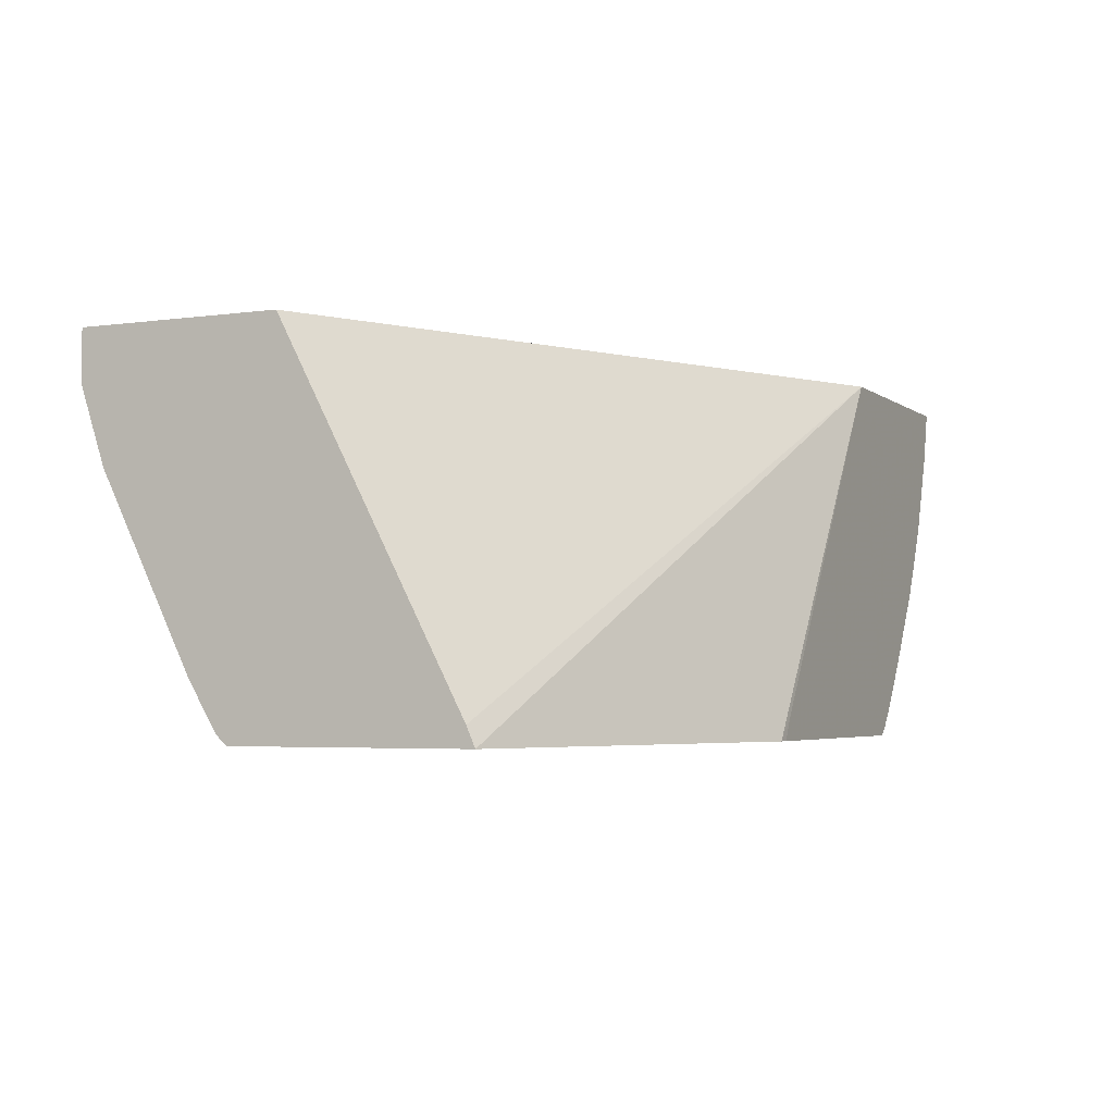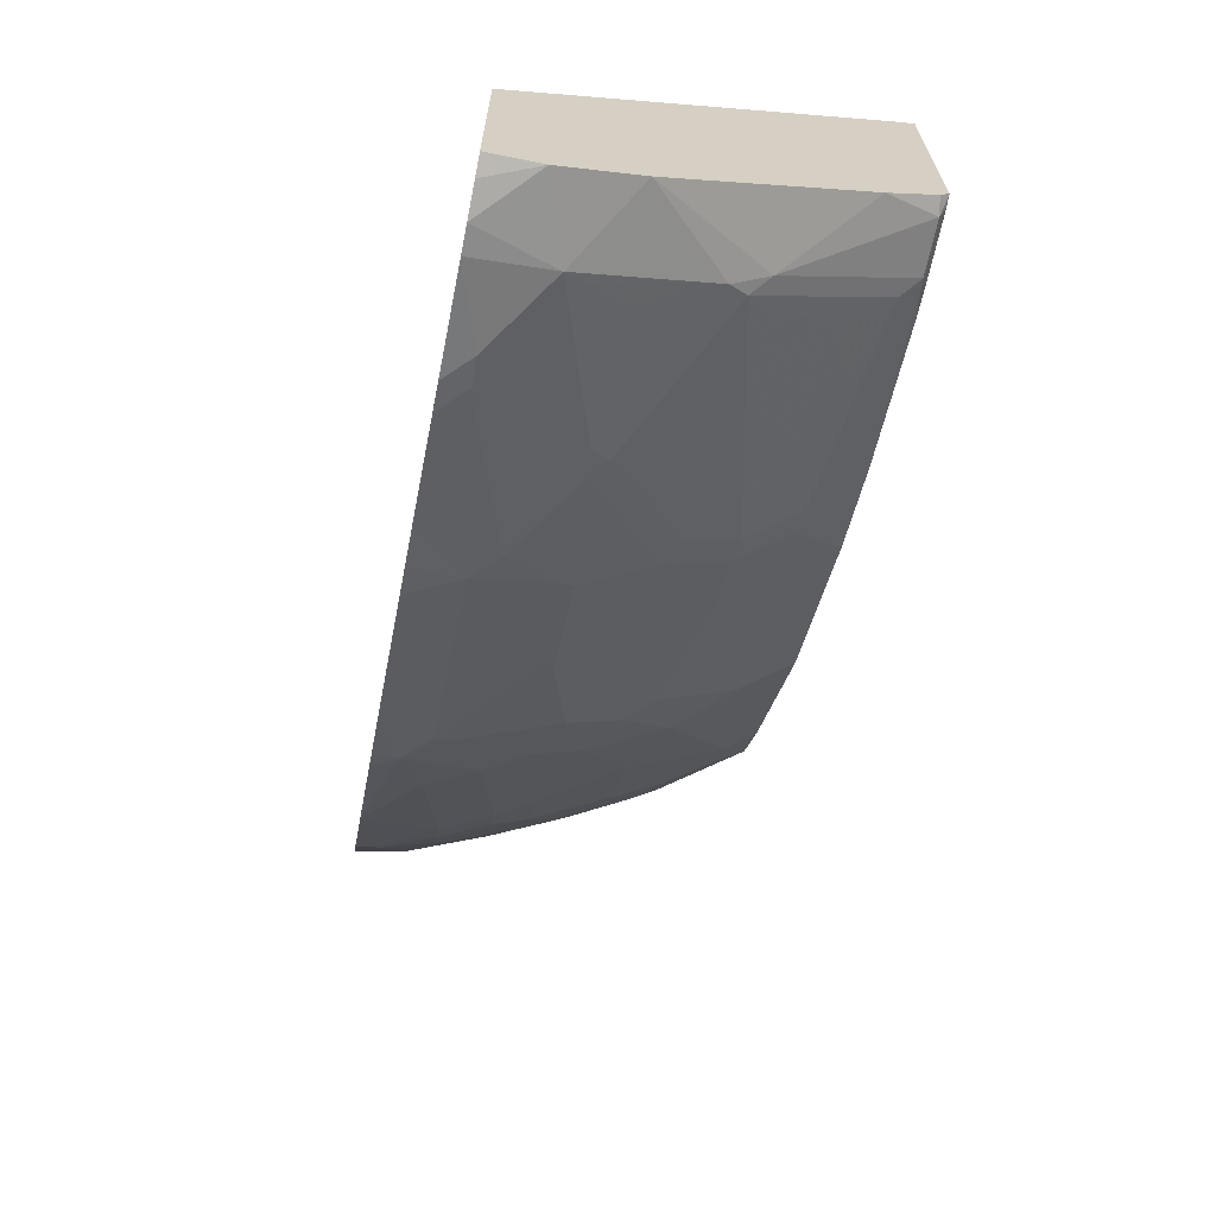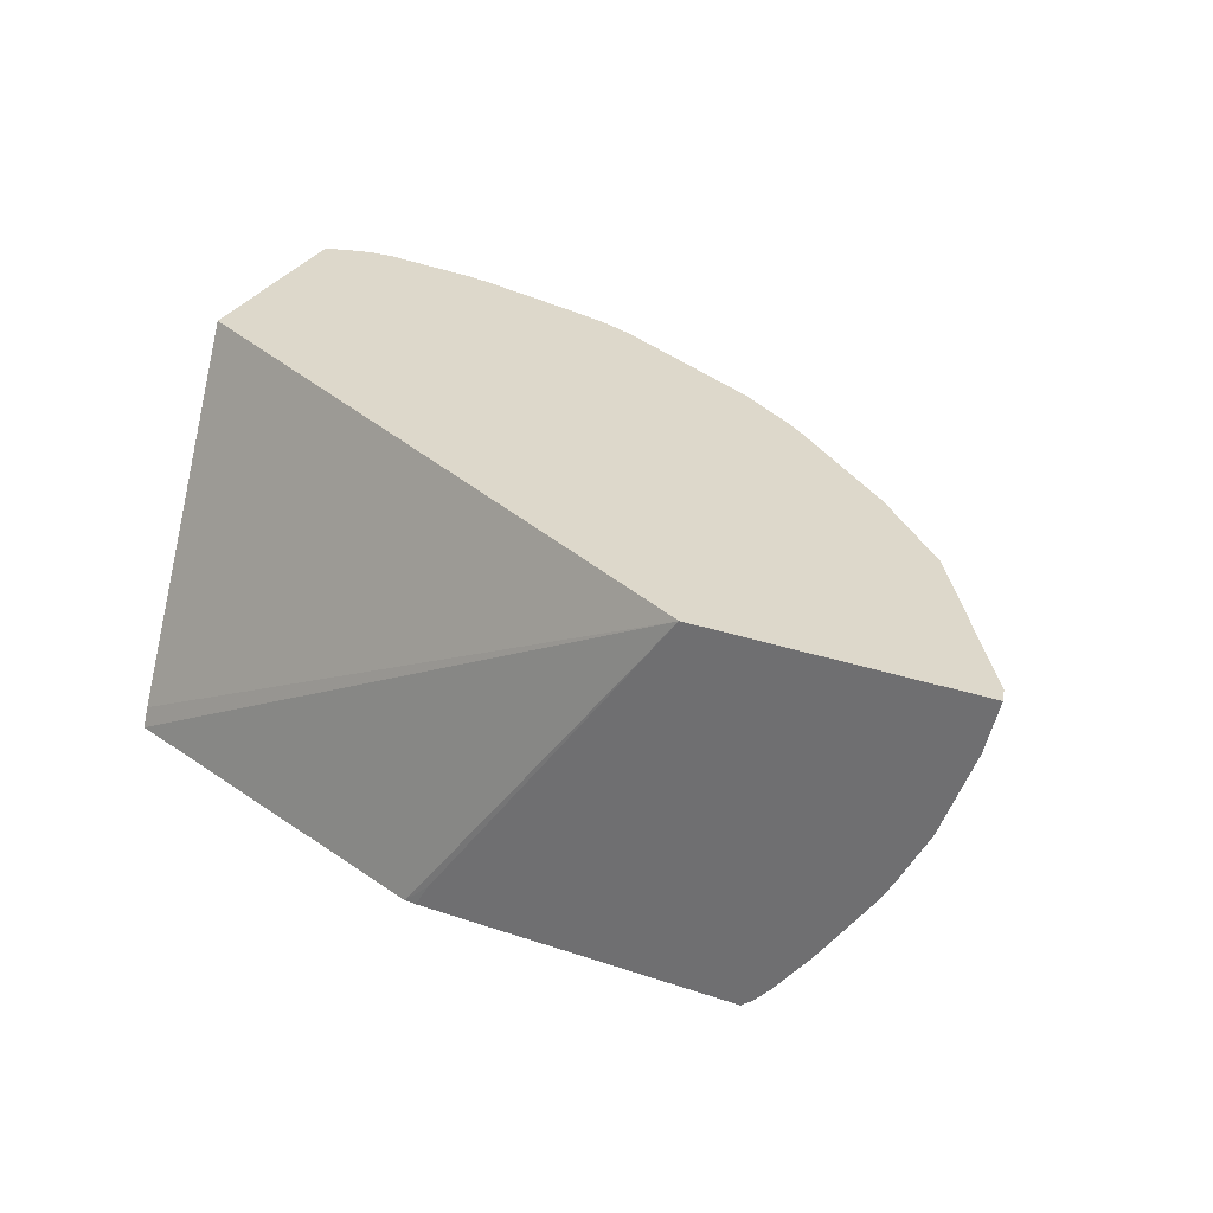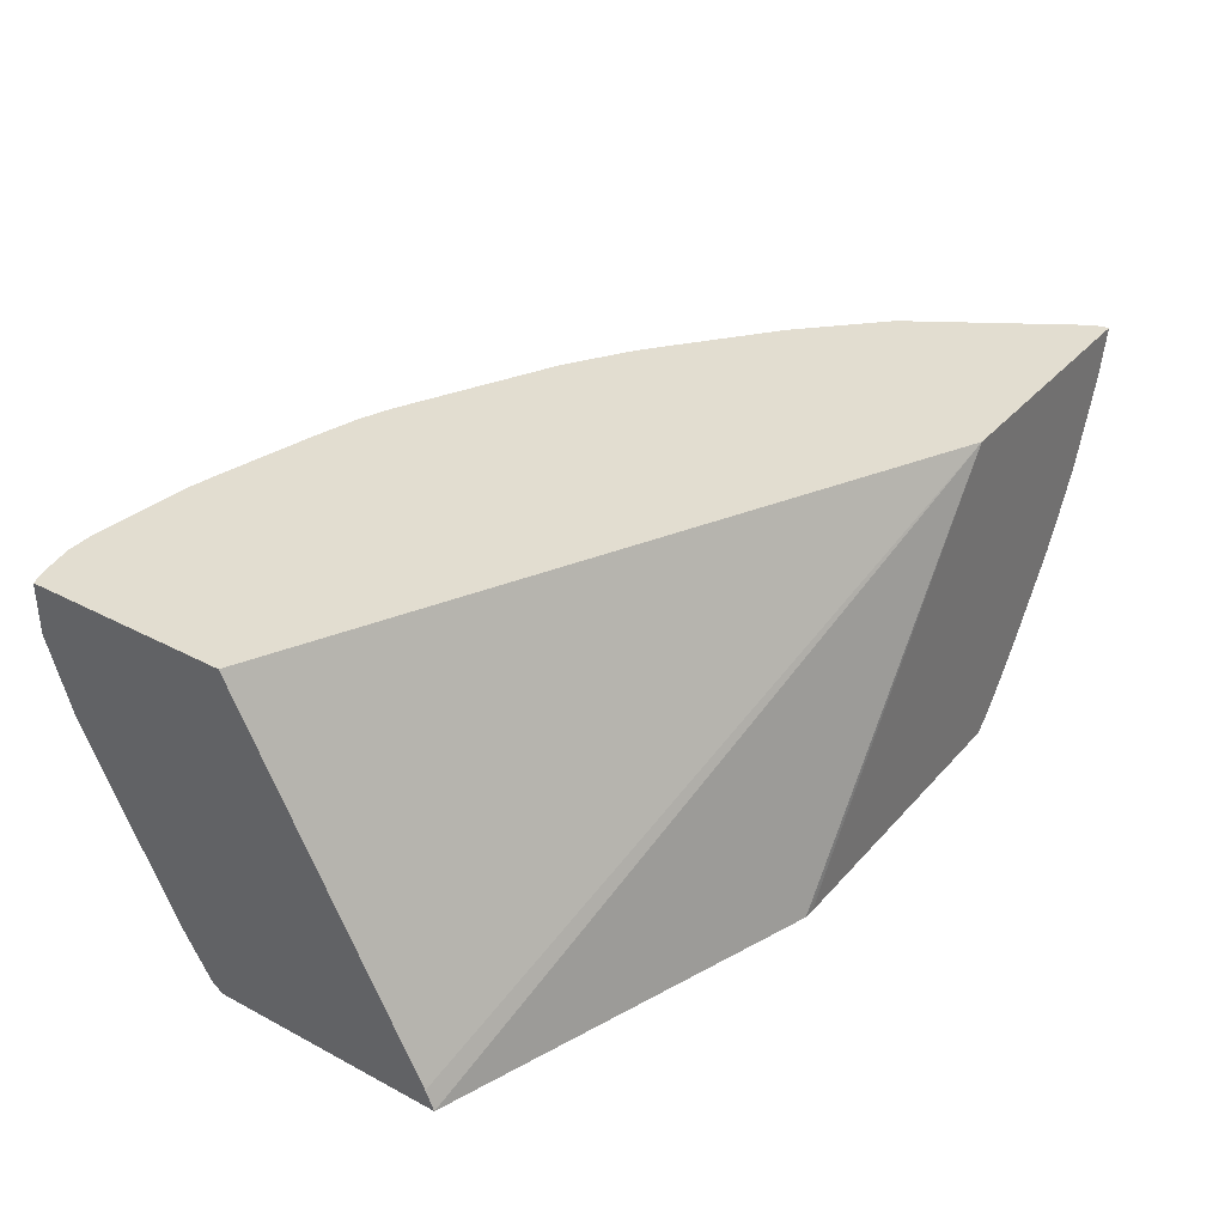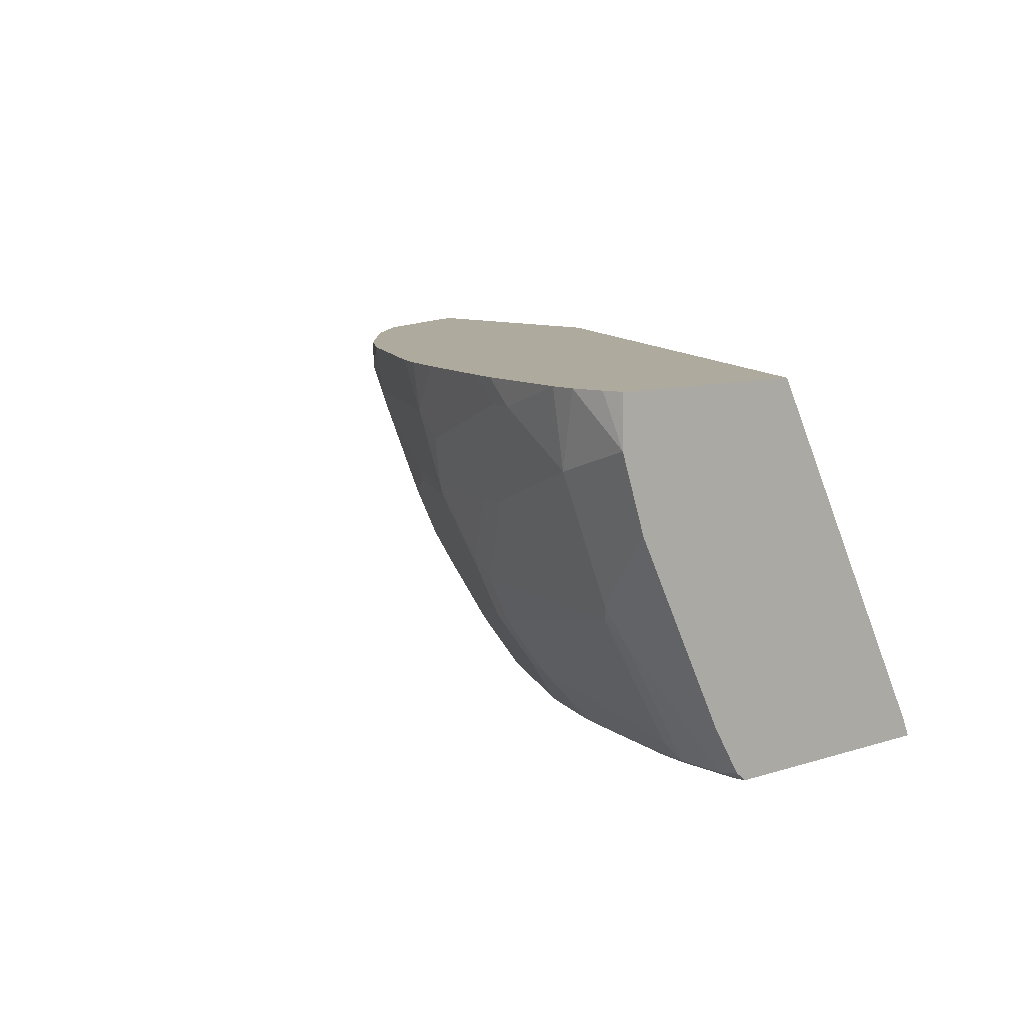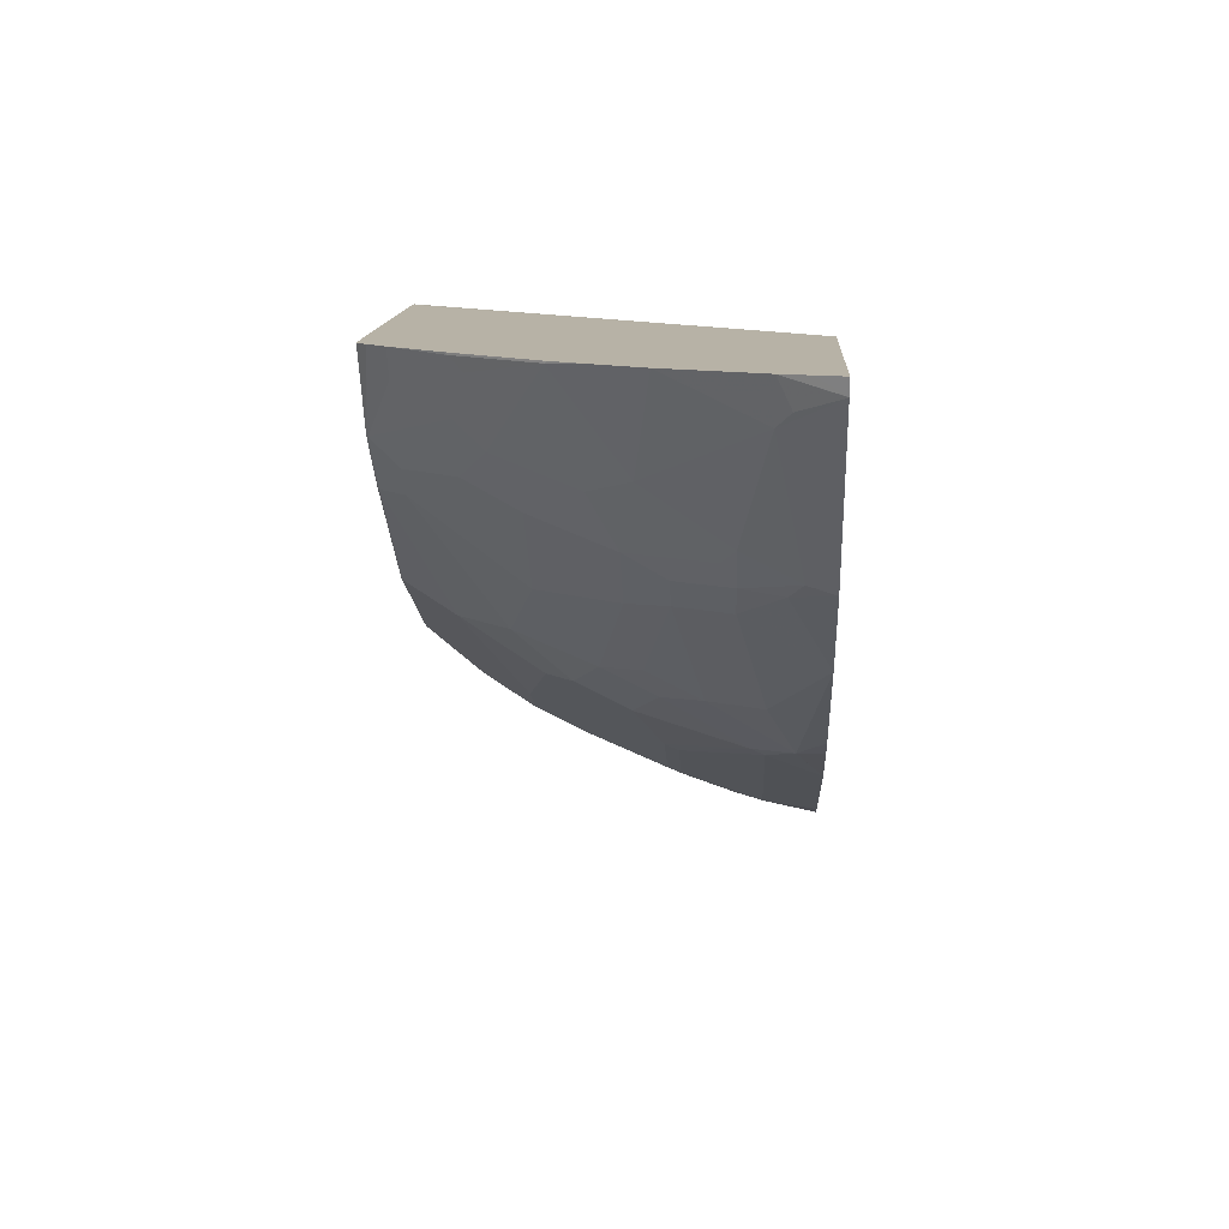
<metadata>
{"format":"obj","ext":"obj","renderer":"f3d","projection":"perspective","resolution":1024,"background":"white","views":[{"elev":-3.8,"azim":-64.9,"up":"+Y"},{"elev":-65.3,"azim":-101.4,"up":"+Z"},{"elev":31.5,"azim":25.4,"up":"+Y"},{"elev":35.1,"azim":-54.8,"up":"+Y"},{"elev":9.2,"azim":-129.9,"up":"+Y"},{"elev":12.5,"azim":93.1,"up":"+Z"}]}
</metadata>
<code>
v 0.04219 -0.06395 -0.8592
v 0.01609 -0.06395 -0.8539
v 0.06343 -0.06395 -0.8592
v 0.06373 -0.1273 -0.8487
v 0.0002304 -0.1061 -0.8487
v 0.0002304 -0.08474 -0.8488
v 0.0002304 -0.06395 -0.8488
v 0.1486 -0.06395 -0.8487
v 0.1274 -0.08489 -0.8487
v 0.06373 -0.2334 -0.8063
v 0.0002304 -0.1698 -0.8275
v 0.1274 -0.1485 -0.8275
v 0.07073 -0.1415 -0.8417
v 0.0002304 -0.06395 -0.6789
v 0.1512 -0.08489 -0.8434
v 0.1721 -0.06395 -0.8434
v 0.191 -0.1061 -0.8275
v 0.05665 -0.2617 -0.7922
v 0.08489 -0.1698 -0.8275
v 0.1061 -0.2122 -0.8063
v 0.07073 -0.2475 -0.7992
v 0.0002304 -0.212 -0.8064
v 0.2785 -0.1273 -0.801
v 0.2149 -0.1698 -0.801
v 0.191 -0.1698 -0.8063
v 0.0002304 -0.3565 -0.5263
v 0.5354 -0.06395 -0.4121
v 0.257 -0.06395 -0.8222
v 0.2998 -0.1061 -0.801
v 0.07073 -0.3536 -0.7356
v 0.05665 -0.3678 -0.7285
v 0.01417 -0.3678 -0.7285
v 0.0002304 -0.3253 -0.7497
v 0.0002304 -0.3181 -0.7533
v 0.1981 -0.1839 -0.7992
v 0.09197 -0.3112 -0.7568
v 0.2617 -0.2475 -0.7568
v 0.2617 -0.29 -0.7356
v 0.1981 -0.3112 -0.7356
v 0.2998 -0.1698 -0.7798
v 0.2785 -0.2334 -0.7586
v 0.0002304 -0.3726 -0.5192
v 0.335 -0.3518 -0.4121
v 0.7535 -0.06395 -0.4121
v 0.3136 -0.3726 -0.4125
v 0.2945 -0.06395 -0.8115
v 0.2971 -0.08489 -0.8063
v 0.3207 -0.06395 -0.8011
v 0.3631 -0.06395 -0.7799
v 0.4481 -0.06395 -0.7373
v 0.4694 -0.1061 -0.7161
v 0.1344 -0.3324 -0.7356
v 0.2405 -0.3324 -0.7144
v 0.09042 -0.3726 -0.7163
v 0.06623 -0.3726 -0.7189
v 0.2264 -0.3466 -0.7073
v 0.2008 -0.3726 -0.6934
v 0.1969 -0.3726 -0.6943
v 0.009375 -0.3726 -0.7189
v 0.0002304 -0.3726 -0.7166
v 0.0002304 -0.365 -0.7257
v 0.2812 -0.244 -0.7533
v 0.2812 -0.2864 -0.732
v 0.3024 -0.1804 -0.7745
v 0.3846 -0.1698 -0.7373
v 0.3232 -0.3726 -0.4121
v 0.7487 -0.08489 -0.4121
v 0.7504 -0.06395 -0.4244
v 0.4483 -0.06395 -0.7372
v 0.4951 -0.08489 -0.7073
v 0.4721 -0.1167 -0.7108
v 0.2166 -0.3726 -0.689
v 0.26 -0.3289 -0.7108
v 0.2812 -0.3713 -0.6684
v 0.3024 -0.2652 -0.732
v 0.4297 -0.2652 -0.6684
v 0.3236 -0.2864 -0.7108
v 0.4297 -0.3289 -0.626
v 0.3661 -0.3713 -0.626
v 0.3448 -0.1804 -0.7533
v 0.4509 -0.244 -0.6684
v 0.3872 -0.1804 -0.732
v 0.5888 -0.3726 -0.4121
v 0.7439 -0.1061 -0.4121
v 0.7504 -0.06395 -0.4246
v 0.4951 -0.06395 -0.7073
v 0.5117 -0.06395 -0.6951
v 0.601 -0.06395 -0.6224
v 0.5375 -0.1061 -0.6649
v 0.5163 -0.1485 -0.6649
v 0.4933 -0.1804 -0.6684
v 0.4509 -0.2016 -0.6896
v 0.2805 -0.3726 -0.6671
v 0.4509 -0.3077 -0.626
v 0.5145 -0.3713 -0.5199
v 0.4084 -0.3713 -0.6048
v 0.4078 -0.3726 -0.6035
v 0.3654 -0.3726 -0.6247
v 0.4933 -0.2228 -0.6472
v 0.4721 -0.2864 -0.626
v 0.5563 -0.3726 -0.4762
v 0.5982 -0.3648 -0.4121
v 0.7182 -0.1787 -0.4121
v 0.7294 -0.1061 -0.4456
v 0.7373 -0.0955 -0.435
v 0.6657 -0.08489 -0.5517
v 0.6648 -0.06395 -0.5587
v 0.6524 -0.0955 -0.5623
v 0.6224 -0.1273 -0.58
v 0.6012 -0.1698 -0.58
v 0.5163 -0.191 -0.6436
v 0.5358 -0.3501 -0.5199
v 0.5358 -0.3713 -0.4987
v 0.5351 -0.3726 -0.4974
v 0.5139 -0.3726 -0.5174
v 0.5782 -0.2016 -0.5835
v 0.5358 -0.2652 -0.5835
v 0.5569 -0.3713 -0.4774
v 0.5994 -0.3501 -0.435
v 0.61 -0.3501 -0.4138
v 0.6121 -0.3484 -0.4121
v 0.697 -0.2211 -0.4121
v 0.6657 -0.191 -0.4881
v 0.6657 -0.1273 -0.5305
v 0.6869 -0.1061 -0.5093
v 0.6436 -0.1273 -0.5588
v 0.6224 -0.1698 -0.5588
v 0.5994 -0.2652 -0.5199
v 0.5888 -0.3077 -0.4987
v 0.5569 -0.3501 -0.4987
v 0.6207 -0.2016 -0.5411
v 0.6207 -0.3077 -0.4562
v 0.6418 -0.3077 -0.4138
v 0.641 -0.3093 -0.4121
v 0.6855 -0.2423 -0.4121
v 0.6843 -0.244 -0.4138
v 0.6418 -0.2228 -0.4987
v 0.6524 -0.1379 -0.5411
v 0.6207 -0.2864 -0.4774
v 0.6445 -0.2971 -0.4244
v 0.6834 -0.2457 -0.4121
f 78 96 79
f 80 82 92
f 79 97 98
f 78 95 96
f 79 96 97
f 78 94 95
f 71 92 82
f 76 94 78
f 76 81 94
f 74 98 93
f 74 79 98
f 72 74 93
f 72 73 74
f 76 78 77
f 80 92 81
f 42 101 83
f 81 91 99
f 89 109 90
f 71 91 92
f 88 109 89
f 88 108 109
f 88 107 108
f 85 106 107
f 81 92 91
f 85 104 106
f 84 105 85
f 84 104 105
f 84 103 104
f 83 101 102
f 81 100 94
f 81 99 100
f 85 105 104
f 70 91 71
f 51 71 65
f 70 89 90
f 90 109 110
f 42 83 66
f 42 66 45
f 43 45 66
f 44 67 68
f 46 48 47
f 50 69 70
f 50 70 51
f 51 70 71
f 53 72 56
f 53 73 72
f 56 72 57
f 62 64 75
f 62 75 63
f 63 74 73
f 63 75 81
f 63 81 76
f 70 88 89
f 70 87 88
f 70 86 87
f 69 86 70
f 68 84 85
f 67 84 68
f 70 90 91
f 65 82 80
f 64 81 75
f 64 80 81
f 63 79 74
f 63 78 79
f 63 77 78
f 63 76 77
f 65 71 82
f 90 110 111
f 123 137 131
f 91 111 99
f 112 118 113
f 116 127 131
f 116 131 117
f 117 131 128
f 118 130 129
f 118 129 132
f 118 132 119
f 119 132 120
f 120 132 133
f 120 133 121
f 121 133 134
f 122 135 136
f 122 136 123
f 123 136 137
f 123 131 124
f 124 131 138
f 124 138 126
f 42 114 101
f 135 141 136
f 134 136 141
f 133 136 134
f 133 140 136
f 132 140 133
f 112 130 118
f 132 136 140
f 131 137 139
f 129 139 132
f 128 139 129
f 128 131 139
f 127 138 131
f 126 138 127
f 132 139 136
f 90 111 91
f 112 129 130
f 112 117 128
f 94 100 112
f 94 112 95
f 95 112 113
f 95 113 101
f 95 101 114
f 95 114 115
f 95 115 97
f 95 97 96
f 136 139 137
f 99 116 117
f 99 117 100
f 100 117 112
f 101 118 102
f 101 113 118
f 102 118 119
f 102 119 120
f 102 120 121
f 110 116 111
f 110 127 116
f 109 126 127
f 109 127 110
f 108 126 109
f 106 108 107
f 112 128 129
f 106 126 108
f 106 125 124
f 104 125 106
f 104 124 125
f 104 123 124
f 103 123 104
f 103 122 123
f 106 124 126
f 42 115 114
f 99 111 116
f 42 98 97
f 5 33 61
f 5 61 60
f 5 60 42
f 5 42 26
f 5 26 14
f 5 14 7
f 5 7 6
f 8 15 9
f 8 16 15
f 9 15 17
f 10 18 11
f 10 13 19
f 10 19 12
f 10 12 20
f 10 20 21
f 10 21 18
f 11 18 22
f 18 32 33
f 18 31 32
f 18 30 31
f 18 21 30
f 16 29 23
f 16 28 29
f 5 34 33
f 15 23 17
f 14 26 27
f 12 25 20
f 12 24 25
f 12 23 24
f 12 17 23
f 12 19 13
f 15 16 23
f 18 33 34
f 5 22 34
f 4 13 10
f 42 97 115
f 1 2 7
f 1 7 14
f 1 14 27
f 1 27 44
f 1 44 68
f 1 68 85
f 1 85 107
f 1 107 88
f 1 88 87
f 1 87 86
f 1 86 69
f 1 69 50
f 1 50 49
f 1 49 48
f 1 48 46
f 1 46 28
f 4 12 13
f 4 17 12
f 4 9 17
f 4 11 5
f 4 10 11
f 3 9 4
f 5 11 22
f 3 8 9
f 2 5 6
f 1 5 2
f 1 4 5
f 1 8 3
f 1 16 8
f 1 28 16
f 2 6 7
f 18 34 22
f 1 3 4
f 20 35 21
f 30 53 31
f 31 54 55
f 31 55 59
f 31 59 32
f 31 53 56
f 31 56 57
f 31 57 58
f 31 58 54
f 32 59 60
f 32 60 61
f 32 61 33
f 36 39 52
f 37 41 62
f 37 62 63
f 37 63 38
f 38 63 73
f 38 73 53
f 20 25 35
f 42 93 98
f 42 72 93
f 42 57 72
f 42 58 57
f 42 54 58
f 30 52 53
f 42 55 54
f 42 60 59
f 40 80 64
f 40 65 80
f 40 64 62
f 39 53 52
f 38 53 39
f 42 59 55
f 30 36 52
f 40 62 41
f 29 51 65
f 27 66 83
f 27 43 66
f 26 42 27
f 24 35 25
f 24 37 35
f 24 41 37
f 27 83 102
f 24 40 41
f 21 39 36
f 21 38 39
f 21 37 38
f 21 35 37
f 29 65 40
f 21 36 30
f 23 29 40
f 27 102 121
f 23 40 24
f 27 134 141
f 29 49 50
f 29 50 51
f 27 121 134
f 29 48 49
f 29 47 48
f 28 47 29
f 27 45 43
f 27 42 45
f 28 46 47
f 27 84 67
f 27 103 84
f 27 122 103
f 27 135 122
f 27 141 135
f 27 67 44

</code>
